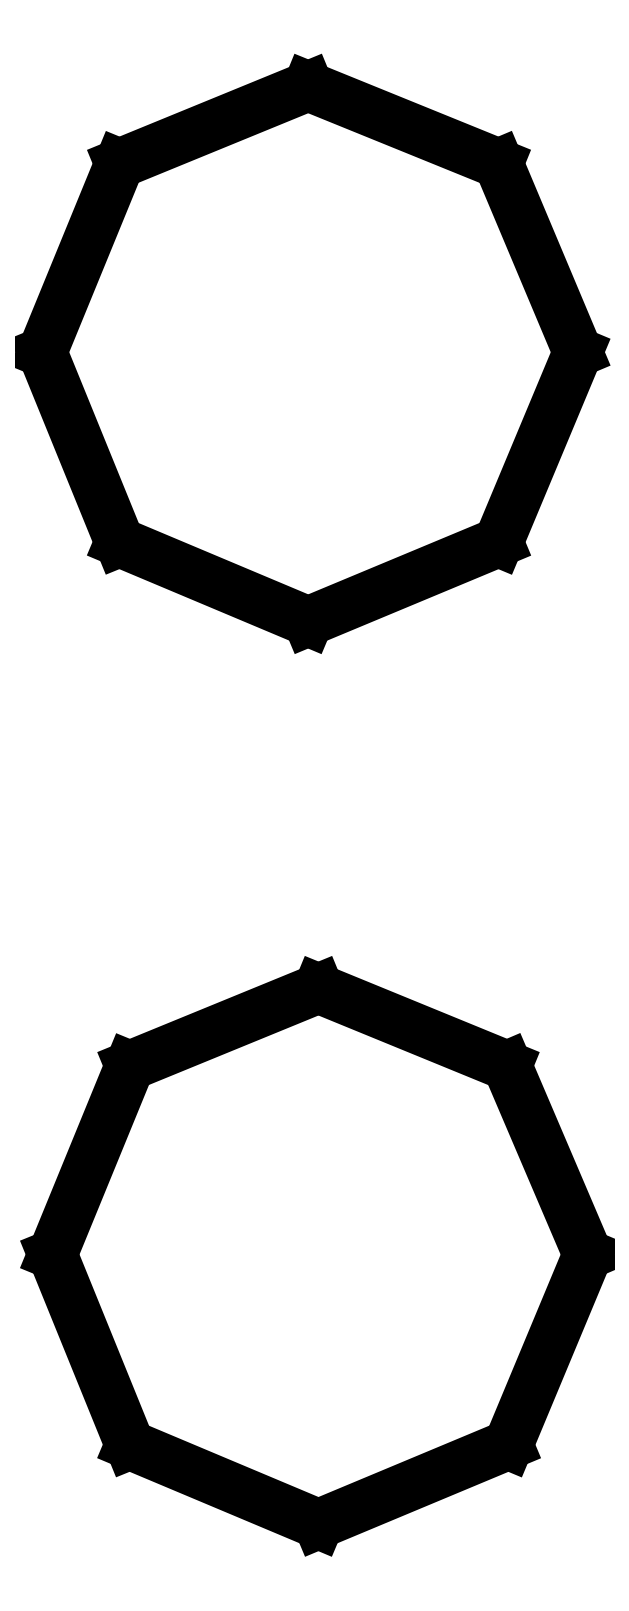
<metadata>
{"format":"dxf","ext":"dxf","renderer":"ezdxf+matplotlib","layout":"modelspace","background":"white","min_lineweight":24,"dpi":150}
</metadata>
<code>
0
SECTION
2
ENTITIES
0
LINE
8
0
10
0.07069
20
0.1533
30
0
11
0.06022
21
0.1782
31
0
0
LINE
8
0
10
0.06022
20
0.1782
30
0
11
0.0351
21
0.1884
31
0
0
LINE
8
0
10
0.0351
20
0.1884
30
0
11
0.0102
21
0.1782
31
0
0
LINE
8
0
10
0.0102
20
0.1782
30
0
11
0
21
0.1533
31
0
0
LINE
8
0
10
0
20
0.1533
30
0
11
0.0102
21
0.1283
31
0
0
LINE
8
0
10
0.0102
20
0.1283
30
0
11
0.0351
21
0.1178
31
0
0
LINE
8
0
10
0.0351
20
0.1178
30
0
11
0.06022
21
0.1283
31
0
0
LINE
8
0
10
0.06022
20
0.1283
30
0
11
0.07069
21
0.1533
31
0
0
LINE
8
0
10
0.07199
20
0.03423
30
0
11
0.06136
21
0.05914
31
0
0
LINE
8
0
10
0.06136
20
0.05914
30
0
11
0.03646
21
0.06934
31
0
0
LINE
8
0
10
0.03646
20
0.06934
30
0
11
0.01156
21
0.05914
31
0
0
LINE
8
0
10
0.01156
20
0.05914
30
0
11
0.001356
21
0.03423
31
0
0
LINE
8
0
10
0.001356
20
0.03423
30
0
11
0.01156
21
0.009115
31
0
0
LINE
8
0
10
0.01156
20
0.009115
30
0
11
0.03646
21
-0.001356
31
0
0
LINE
8
0
10
0.03646
20
-0.001356
30
0
11
0.06152
21
0.009115
31
0
0
LINE
8
0
10
0.06152
20
0.009115
30
0
11
0.07199
21
0.03423
31
0
0
ENDSEC
0
EOF

</code>
